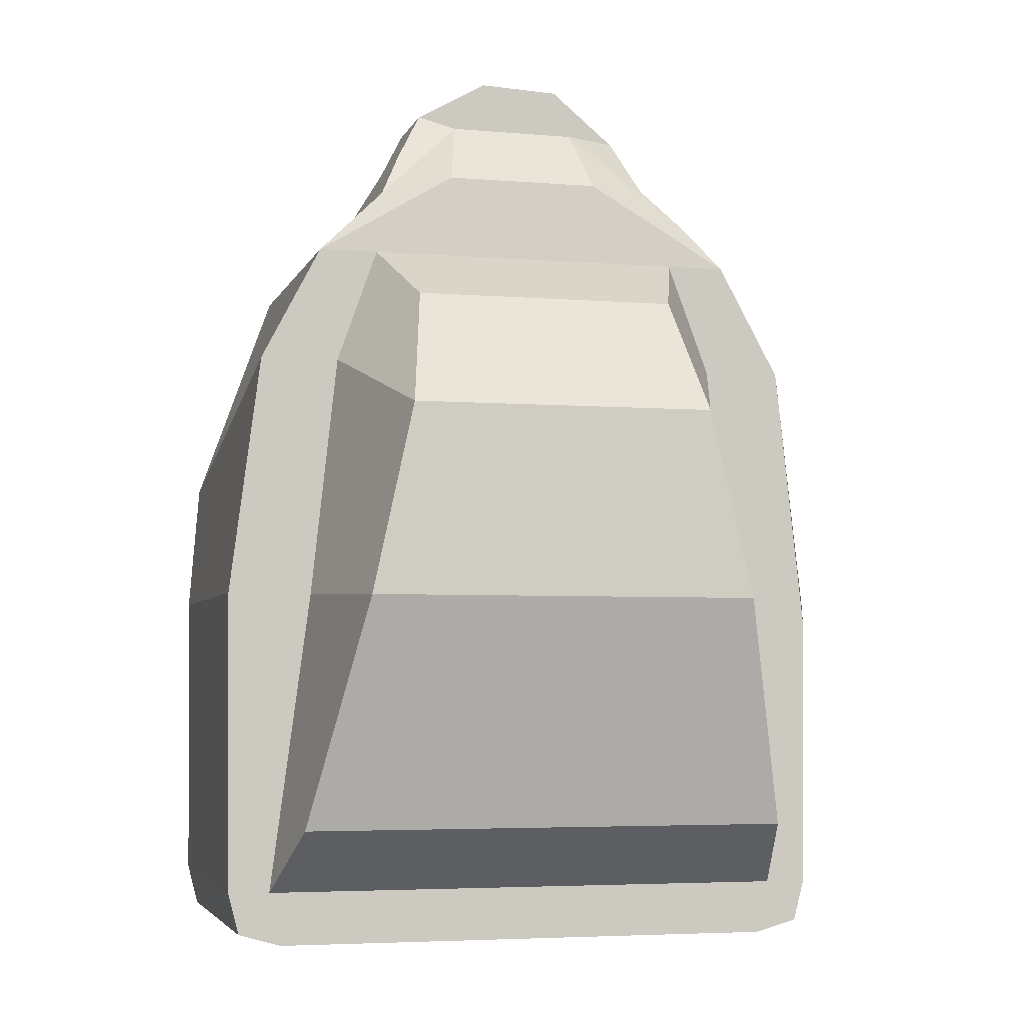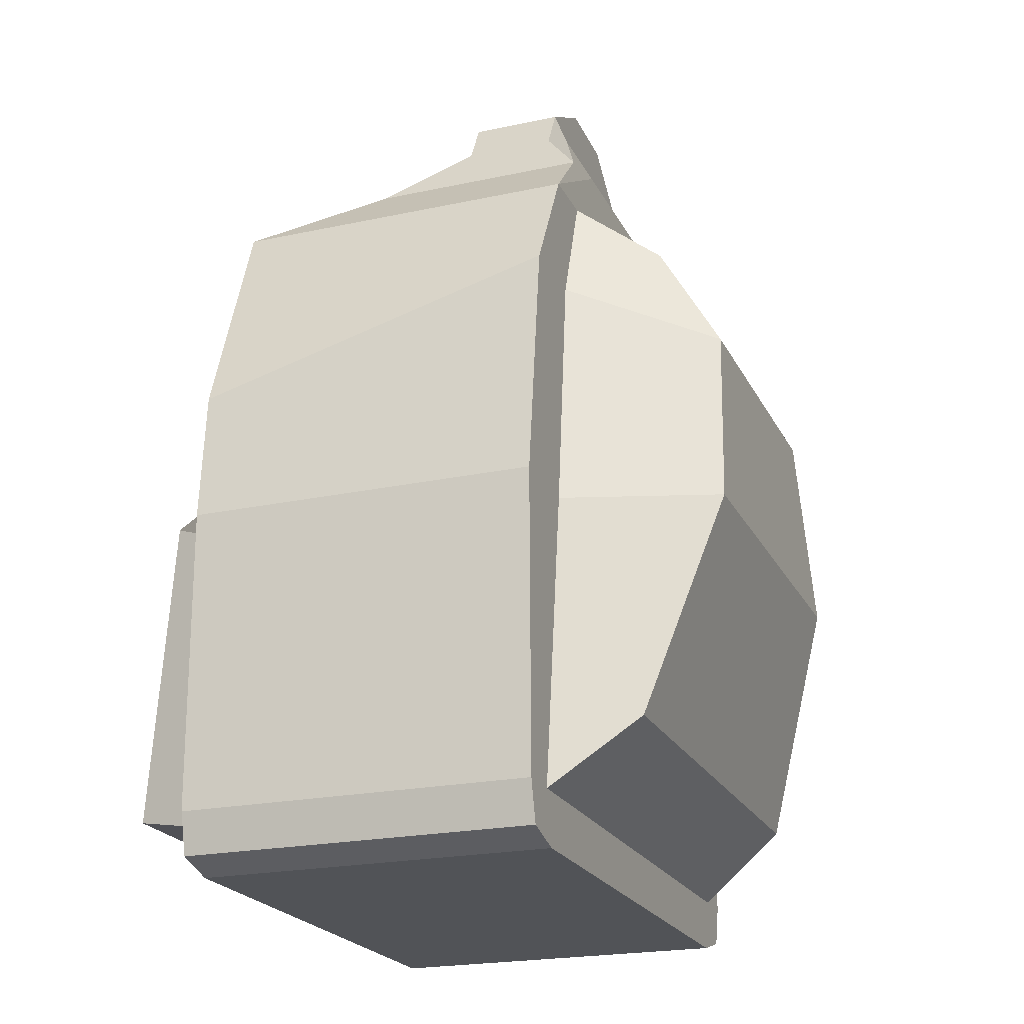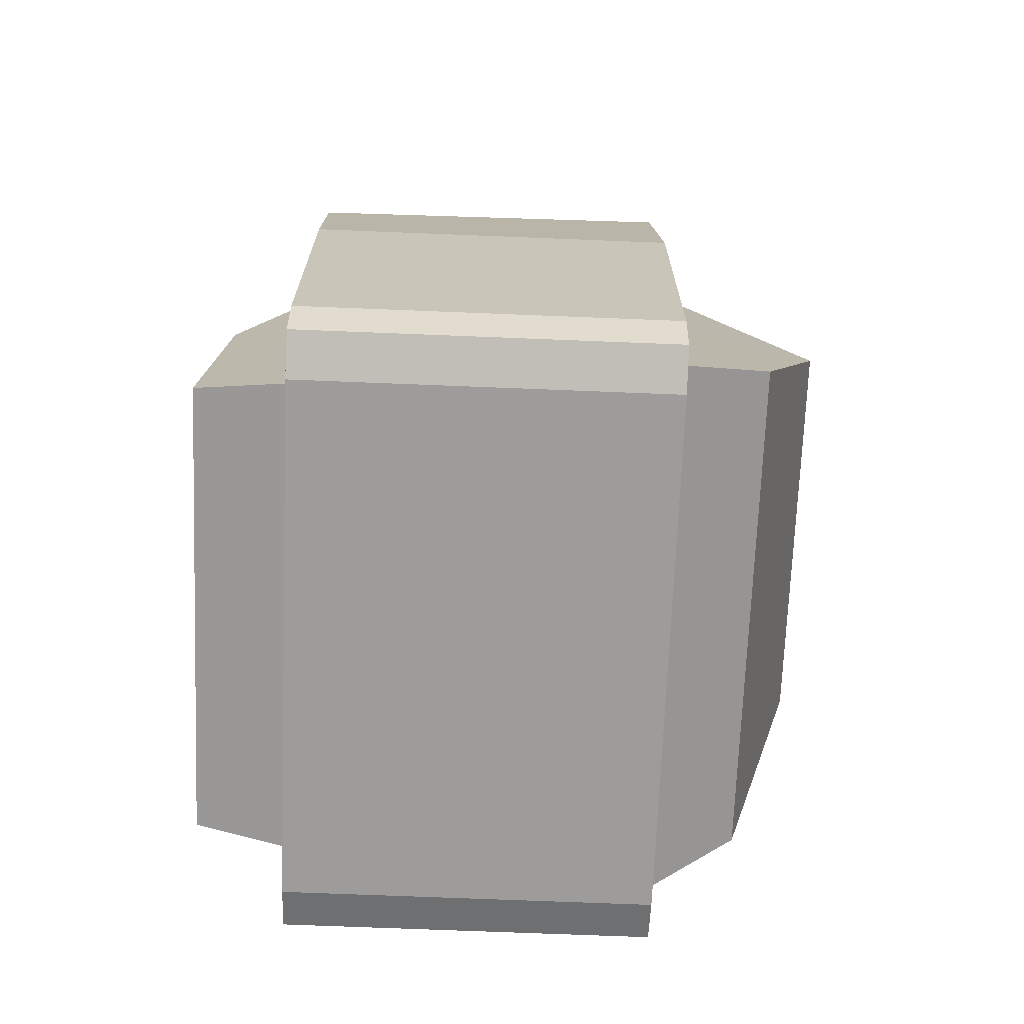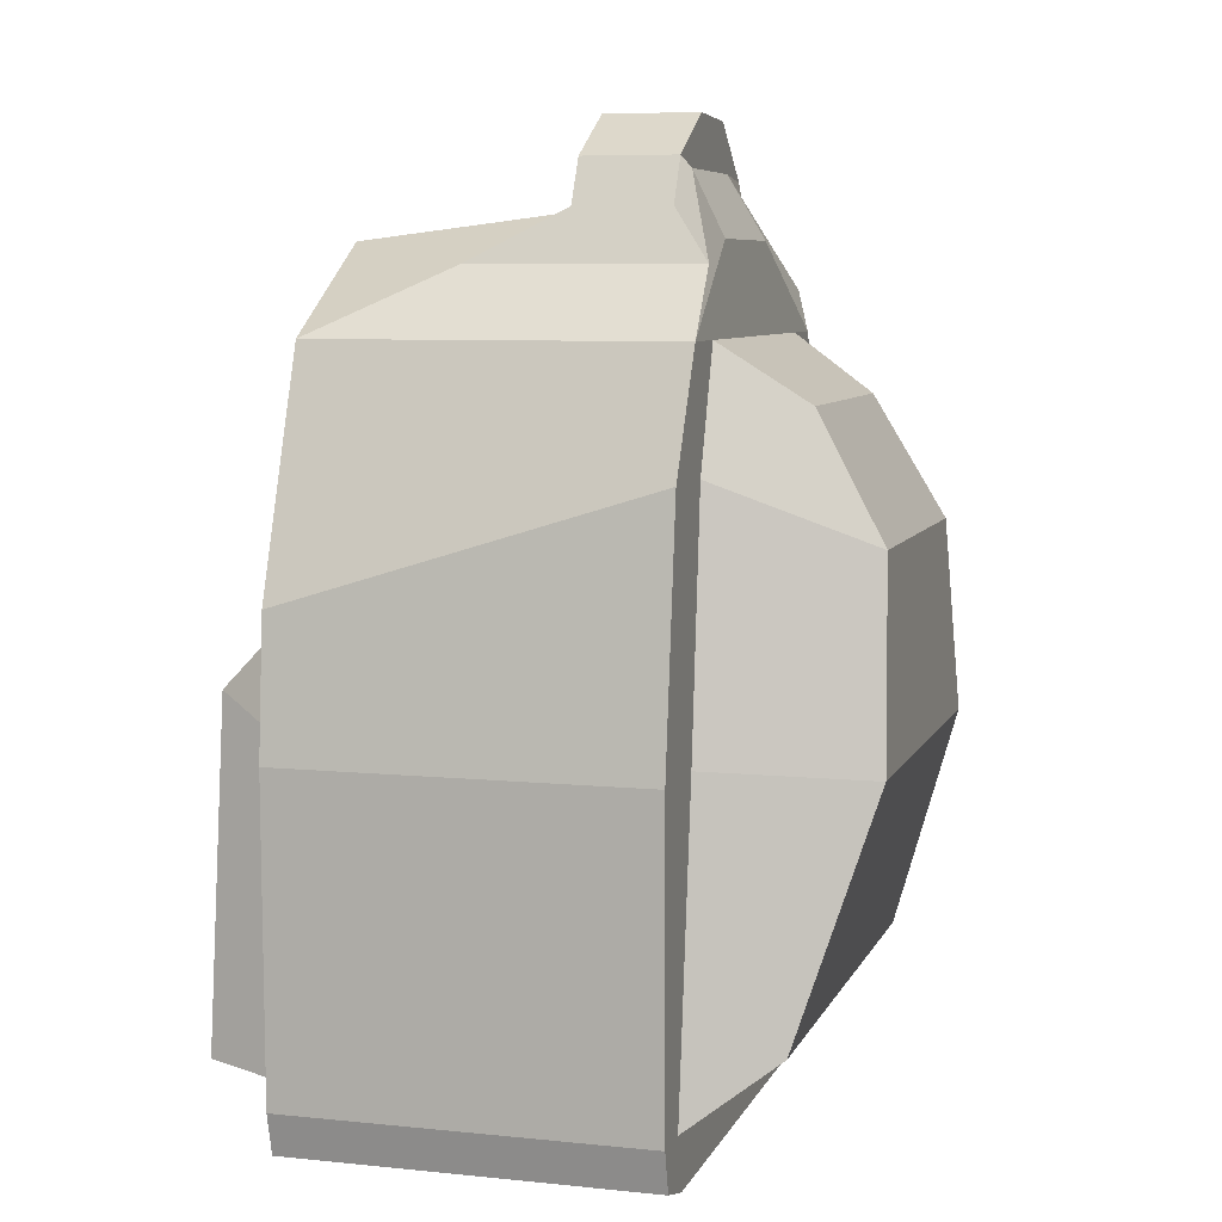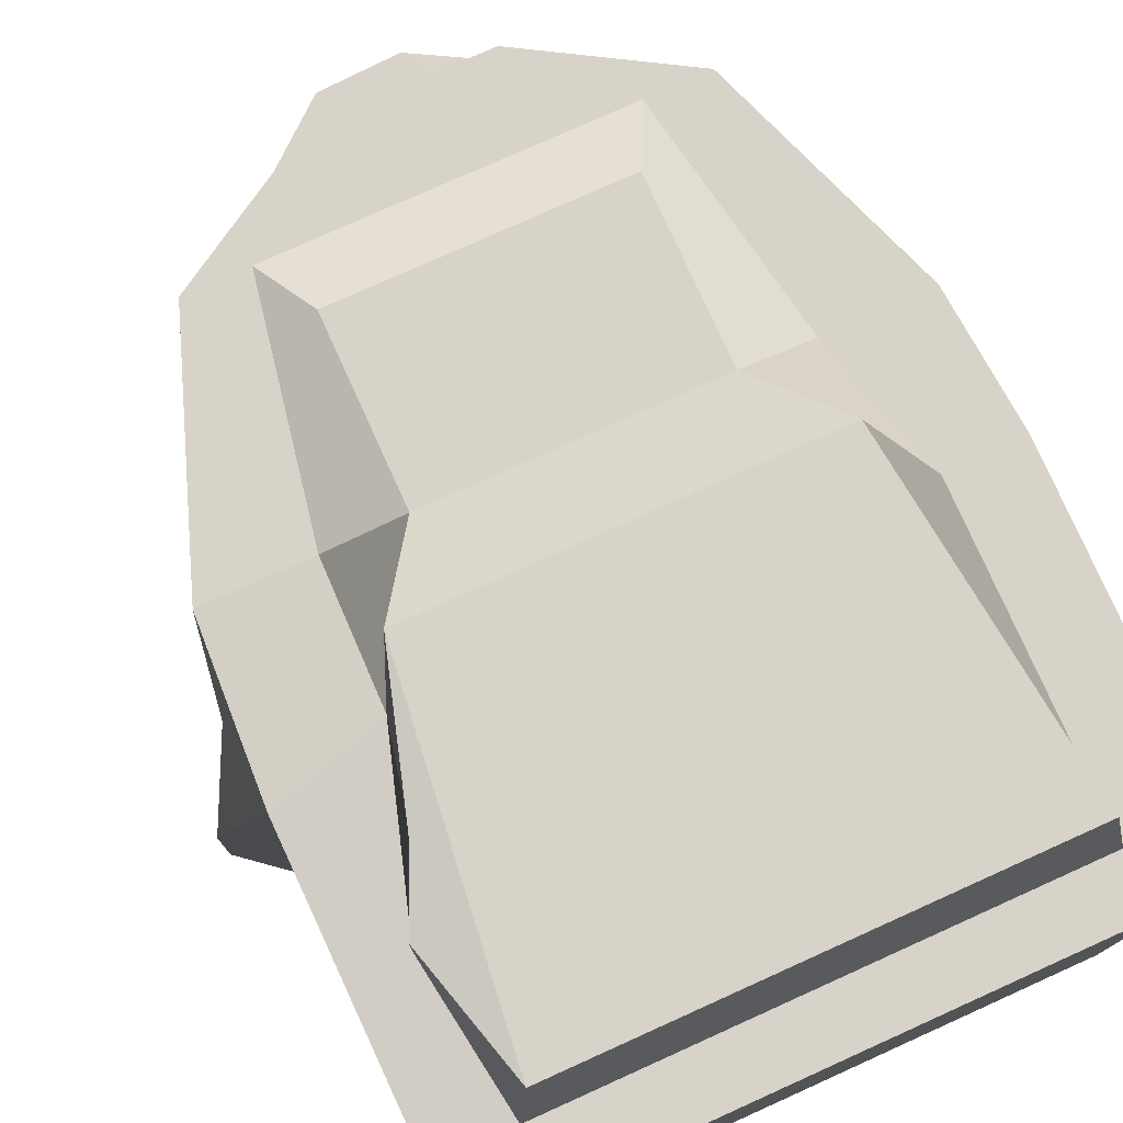
<metadata>
{"format":"obj","ext":"obj","renderer":"f3d","projection":"perspective","resolution":1024,"background":"white","views":[{"elev":-4.5,"azim":165.3,"up":"+Y"},{"elev":-21.9,"azim":110.6,"up":"+Y"},{"elev":-70.3,"azim":87.7,"up":"+Y"},{"elev":7.2,"azim":106.3,"up":"+Y"},{"elev":77.0,"azim":-24.3,"up":"+Z"}]}
</metadata>
<code>
g backpack_col
v -0.06603 0.4359 -0.1516
v -0.04719 0.4862 -0.1516
v -0.1158 0.429 -0.1516
v 0.07192 0.4366 -0.1516
v -0.06603 0.4359 -0.1516
v 0.03723 0.4904 -0.1516
v 0.1142 0.4474 -0.1516
v -0.3248 0.03834 0.1823
v -0.3027 0.1562 -0.1977
v -0.2359 0.2787 -0.1977
v -0.2359 0.2787 0.1823
v -0.331 -0.4287 0.1823
v -0.331 -0.4287 -0.1977
v -0.3342 -0.1333 -0.1977
v -0.3342 -0.1333 0.1823
v -0.2741 -0.4856 0.1823
v -0.2741 -0.4856 -0.1977
v -0.3196 -0.4728 -0.1977
v -0.3196 -0.4728 0.1823
v 0.2359 0.2787 0.1823
v 0.2359 0.2787 -0.1977
v 0.3006 0.1555 -0.1977
v 0.3226 0.0376 0.1823
v 0.3342 -0.1044 -0.1977
v 0.3342 -0.1044 0.1823
v 0.3226 0.0376 0.1823
v 0.3006 0.1555 -0.1977
v 0.3342 -0.1044 0.1823
v 0.3342 -0.1044 -0.1977
v 0.331 -0.4287 -0.1977
v 0.331 -0.4287 0.1823
v 0.03723 0.4904 -0.05308
v 0.03723 0.4904 -0.1516
v 0.1142 0.4474 -0.1516
v 0.1142 0.4474 -0.05308
v -0.1158 0.429 -0.05308
v -0.1158 0.429 -0.1516
v -0.04719 0.4862 -0.1516
v -0.04719 0.4862 -0.05308
v 0.3196 -0.4728 -0.1977
v 0.3196 -0.4728 0.1823
v 0.331 -0.4287 0.1823
v 0.331 -0.4287 -0.1977
v 0.3196 -0.4728 0.1823
v 0.3196 -0.4728 -0.1977
v 0.2741 -0.4856 -0.1977
v 0.2741 -0.4856 0.1823
v -0.331 -0.4287 -0.1977
v -0.331 -0.4287 0.1823
v -0.3196 -0.4728 0.1823
v -0.3196 -0.4728 -0.1977
v -0.3357 -0.01586 -0.05164
v -0.3425 -0.02153 0.02984
v -0.3839 -0.1088 0.03028
v -0.3839 -0.1088 -0.07244
v -0.08412 0.3695 0.1817
v -0.1722 0.2787 0.1823
v -0.2359 0.2787 0.1823
v 0.1722 0.2787 0.1823
v 0.08412 0.3695 0.1817
v 0.2359 0.2787 0.1823
v -0.2359 0.2787 0.1823
v -0.1722 0.2787 0.1823
v -0.2178 0.03824 0.1823
v -0.3248 0.03834 0.1823
v -0.3248 0.03834 0.1823
v -0.2178 0.03824 0.1823
v -0.2205 -0.1044 0.2043
v -0.3342 -0.1333 0.1823
v -0.3342 -0.1333 0.1823
v -0.2205 -0.1044 0.2043
v -0.2535 -0.4287 0.1823
v -0.331 -0.4287 0.1823
v 0.2741 -0.4856 -0.1977
v 0.3196 -0.4728 -0.1977
v -0.3196 -0.4728 -0.1977
v -0.2741 -0.4856 -0.1977
v -0.3196 -0.4728 -0.1977
v -0.2868 -0.4287 -0.1977
v -0.331 -0.4287 -0.1977
v 0.2868 -0.4287 -0.1977
v 0.3196 -0.4728 -0.1977
v 0.331 -0.4287 -0.1977
v -0.331 -0.4287 -0.1977
v -0.2868 -0.4287 -0.1977
v -0.2439 -0.1044 -0.1977
v -0.3342 -0.1333 -0.1977
v -0.3342 -0.1333 -0.1977
v -0.2439 -0.1044 -0.1977
v -0.2178 0.1561 -0.1977
v -0.3027 0.1562 -0.1977
v -0.3027 0.1562 -0.1977
v -0.2178 0.1561 -0.1977
v -0.1722 0.2787 -0.1977
v -0.2359 0.2787 -0.1977
v -0.2359 0.2787 -0.1977
v -0.1722 0.2787 -0.1977
v -0.08412 0.3707 -0.1869
v 0.08412 0.3707 -0.1869
v 0.1722 0.2787 -0.1977
v 0.2359 0.2787 -0.1977
v -0.2741 -0.4856 0.1823
v -0.3196 -0.4728 0.1823
v 0.3196 -0.4728 0.1823
v 0.2741 -0.4856 0.1823
v 0.2535 -0.4287 0.1823
v 0.331 -0.4287 0.1823
v 0.3196 -0.4728 0.1823
v -0.2535 -0.4287 0.1823
v -0.3196 -0.4728 0.1823
v -0.331 -0.4287 0.1823
v 0.2559 -0.1044 0.1823
v 0.3342 -0.1044 0.1823
v 0.331 -0.4287 0.1823
v 0.2535 -0.4287 0.1823
v 0.2157 0.0377 0.1823
v 0.3226 0.0376 0.1823
v 0.3342 -0.1044 0.1823
v 0.2559 -0.1044 0.1823
v 0.1722 0.2787 0.1823
v 0.2359 0.2787 0.1823
v 0.3226 0.0376 0.1823
v 0.2157 0.0377 0.1823
v 0.2157 0.1556 -0.1977
v 0.3006 0.1555 -0.1977
v 0.2359 0.2787 -0.1977
v 0.1722 0.2787 -0.1977
v 0.2439 -0.1044 -0.1977
v 0.3342 -0.1044 -0.1977
v 0.3006 0.1555 -0.1977
v 0.2157 0.1556 -0.1977
v 0.2868 -0.4287 -0.1977
v 0.331 -0.4287 -0.1977
v 0.3342 -0.1044 -0.1977
v 0.2439 -0.1044 -0.1977
v -0.2638 -0.3573 -0.2918
v 0.2638 -0.3574 -0.2918
v 0.2084 -0.1113 -0.3679
v -0.2084 -0.1113 -0.3679
v -0.2084 -0.1113 -0.3679
v 0.2084 -0.1113 -0.3679
v 0.1624 0.09134 -0.3582
v -0.1645 0.09188 -0.3582
v -0.1645 0.09188 -0.3582
v 0.1624 0.09134 -0.3582
v 0.1416 0.2187 -0.286
v -0.1416 0.2187 -0.286
v -0.04719 0.4862 -0.1516
v 0.03723 0.4904 -0.1516
v 0.03723 0.4904 -0.05308
v -0.04719 0.4862 -0.05308
v -0.1406 0.2143 0.2095
v 0.1406 0.2143 0.2095
v 0.1406 0.03275 0.2095
v -0.1406 0.03329 0.2095
v -0.198 -0.05829 0.2798
v 0.198 -0.05829 0.2798
v 0.2397 -0.4114 0.2798
v -0.2397 -0.4114 0.2798
v -0.1722 0.2787 0.1823
v -0.1406 0.2143 0.2095
v -0.1406 0.03329 0.2095
v -0.2178 0.03824 0.1823
v 0.2157 0.0377 0.1823
v 0.1406 0.03275 0.2095
v 0.1406 0.2143 0.2095
v 0.1722 0.2787 0.1823
v 0.1722 0.2787 0.1823
v 0.1406 0.2143 0.2095
v -0.1406 0.2143 0.2095
v -0.1722 0.2787 0.1823
v -0.2178 0.03824 0.1823
v -0.1406 0.03329 0.2095
v -0.198 -0.05829 0.2798
v -0.2205 -0.1044 0.2043
v 0.2559 -0.1044 0.1823
v 0.198 -0.05829 0.2798
v 0.1406 0.03275 0.2095
v 0.2157 0.0377 0.1823
v -0.2436 -0.2075 0.2151
v -0.2436 -0.2075 0.2713
v -0.2752 -0.28 0.2713
v -0.2752 -0.28 0.2151
v -0.2535 -0.4287 0.1823
v -0.2397 -0.4114 0.2798
v 0.2397 -0.4114 0.2798
v 0.2535 -0.4287 0.1823
v 0.2535 -0.4287 0.1823
v 0.2397 -0.4114 0.2798
v 0.198 -0.05829 0.2798
v 0.2559 -0.1044 0.1823
v -0.2868 -0.4287 -0.1977
v -0.2638 -0.3573 -0.2918
v -0.2084 -0.1113 -0.3679
v -0.2439 -0.1044 -0.1977
v 0.2439 -0.1044 -0.1977
v 0.2084 -0.1113 -0.3679
v 0.2638 -0.3574 -0.2918
v 0.2868 -0.4287 -0.1977
v 0.2868 -0.4287 -0.1977
v 0.2638 -0.3574 -0.2918
v -0.2638 -0.3573 -0.2918
v -0.2868 -0.4287 -0.1977
v -0.2439 -0.1044 -0.1977
v -0.2084 -0.1113 -0.3679
v -0.1645 0.09188 -0.3582
v -0.2178 0.1561 -0.1977
v 0.2157 0.1556 -0.1977
v 0.1624 0.09134 -0.3582
v 0.2084 -0.1113 -0.3679
v 0.2439 -0.1044 -0.1977
v -0.2178 0.1561 -0.1977
v -0.1645 0.09188 -0.3582
v -0.1416 0.2187 -0.286
v -0.1722 0.2787 -0.1977
v -0.1722 0.2787 -0.1977
v -0.1416 0.2187 -0.286
v 0.1416 0.2187 -0.286
v 0.1722 0.2787 -0.1977
v 0.1722 0.2787 -0.1977
v 0.1416 0.2187 -0.286
v 0.1624 0.09134 -0.3582
v 0.2157 0.1556 -0.1977
v -0.3027 0.1562 -0.1977
v -0.3357 -0.01586 -0.05164
v -0.3839 -0.1088 -0.07244
v -0.3342 -0.1333 -0.1977
v -0.3342 -0.1333 -0.1977
v -0.3839 -0.1088 -0.07244
v -0.3839 -0.1088 0.03028
v -0.3342 -0.1333 0.1823
v -0.3342 -0.1333 0.1823
v -0.3839 -0.1088 0.03028
v -0.3425 -0.02153 0.02984
v -0.3248 0.03834 0.1823
v -0.3248 0.03834 0.1823
v -0.3425 -0.02153 0.02984
v -0.3357 -0.01586 -0.05164
v -0.3027 0.1562 -0.1977
v -0.2205 -0.1044 0.2043
v -0.2436 -0.2075 0.2151
v -0.2752 -0.28 0.2151
v -0.2535 -0.4287 0.1823
v -0.2535 -0.4287 0.1823
v -0.2752 -0.28 0.2151
v -0.2752 -0.28 0.2713
v -0.2397 -0.4114 0.2798
v -0.2397 -0.4114 0.2798
v -0.2752 -0.28 0.2713
v -0.2436 -0.2075 0.2713
v -0.198 -0.05829 0.2798
v -0.198 -0.05829 0.2798
v -0.2436 -0.2075 0.2713
v -0.2436 -0.2075 0.2151
v -0.2205 -0.1044 0.2043
v 0.08412 0.3695 0.1817
v 0.07192 0.3987 -0.05022
v 0.1652 0.3474 0.04577
v 0.2359 0.2787 0.1823
v 0.2359 0.2787 0.1823
v 0.1652 0.3474 0.04577
v 0.1652 0.3474 -0.1919
v 0.2359 0.2787 -0.1977
v 0.2359 0.2787 -0.1977
v 0.1652 0.3474 -0.1919
v 0.07192 0.4366 -0.1516
v 0.08412 0.3707 -0.1869
v -0.2359 0.2787 0.1823
v -0.1913 0.3216 0.04577
v -0.06603 0.3979 -0.05022
v -0.08412 0.3695 0.1817
v -0.08412 0.3707 -0.1869
v -0.06603 0.4359 -0.1516
v -0.1913 0.3216 -0.1974
v -0.2359 0.2787 -0.1977
v -0.2359 0.2787 -0.1977
v -0.1913 0.3216 -0.1974
v -0.1913 0.3216 0.04577
v -0.2359 0.2787 0.1823
v -0.08412 0.3695 0.1817
v -0.06603 0.3979 -0.05022
v 0.07192 0.3987 -0.05022
v 0.08412 0.3695 0.1817
v 0.08412 0.3707 -0.1869
v 0.07192 0.4366 -0.1516
v -0.06603 0.4359 -0.1516
v -0.08412 0.3707 -0.1869
v -0.1158 0.429 -0.05308
v -0.04719 0.4862 -0.05308
v -0.06603 0.3979 -0.05022
v 0.03723 0.4904 -0.05308
v 0.07192 0.3987 -0.05022
v 0.1142 0.4474 -0.05308
v -0.1913 0.3216 -0.1974
v -0.1535 0.3753 -0.05308
v -0.1913 0.3216 0.04577
v -0.1535 0.3753 -0.1516
v -0.1158 0.429 -0.05308
v -0.1158 0.429 -0.1516
v 0.1652 0.3474 -0.1919
v 0.1382 0.4004 -0.1516
v 0.1142 0.4474 -0.1516
v 0.07192 0.4366 -0.1516
v 0.1652 0.3474 0.04577
v 0.1382 0.4004 -0.1516
v 0.1652 0.3474 -0.1919
v 0.1382 0.4004 -0.05308
v 0.1142 0.4474 -0.1516
v 0.1142 0.4474 -0.05308
v -0.06603 0.4359 -0.1516
v -0.1158 0.429 -0.1516
v -0.1535 0.3753 -0.1516
v -0.1913 0.3216 -0.1974
v -0.1913 0.3216 0.04577
v -0.1535 0.3753 -0.05308
v -0.1158 0.429 -0.05308
v -0.06603 0.3979 -0.05022
v 0.07192 0.3987 -0.05022
v 0.1142 0.4474 -0.05308
v 0.1382 0.4004 -0.05308
v 0.1652 0.3474 0.04577
v -0.2741 -0.4856 -0.1977
v -0.2741 -0.4856 0.1823
v 0.2741 -0.4856 0.1823
v 0.2741 -0.4856 -0.1977
v 0.1406 0.03275 0.2095
v 0.198 -0.05829 0.2798
v -0.198 -0.05829 0.2798
v -0.1406 0.03329 0.2095
g backpack_col_0
f 3 2 1
f 5 2 4
f 2 6 4
f 4 6 7
f 10 9 8
f 11 10 8
f 14 13 12
f 15 14 12
f 18 17 16
f 19 18 16
f 22 21 20
f 23 22 20
f 26 25 24
f 27 26 24
f 30 29 28
f 31 30 28
f 34 33 32
f 35 34 32
f 38 37 36
f 39 38 36
f 42 41 40
f 43 42 40
f 46 45 44
f 47 46 44
f 50 49 48
f 51 50 48
f 54 53 52
f 55 54 52
f 58 57 56
f 57 59 56
f 59 60 56
f 59 61 60
f 64 63 62
f 65 64 62
f 68 67 66
f 69 68 66
f 72 71 70
f 73 72 70
f 76 75 74
f 77 76 74
f 80 79 78
f 79 81 78
f 81 82 78
f 83 82 81
f 86 85 84
f 87 86 84
f 90 89 88
f 91 90 88
f 94 93 92
f 95 94 92
f 98 97 96
f 98 99 97
f 99 100 97
f 99 101 100
f 104 103 102
f 105 104 102
f 108 107 106
f 106 109 108
f 109 110 108
f 110 109 111
f 114 113 112
f 115 114 112
f 118 117 116
f 119 118 116
f 122 121 120
f 123 122 120
f 126 125 124
f 127 126 124
f 130 129 128
f 131 130 128
f 134 133 132
f 135 134 132
f 138 137 136
f 139 138 136
f 142 141 140
f 143 142 140
f 146 145 144
f 147 146 144
f 150 149 148
f 151 150 148
f 154 153 152
f 155 154 152
f 158 157 156
f 159 158 156
f 162 161 160
f 163 162 160
f 166 165 164
f 167 166 164
f 170 169 168
f 171 170 168
f 174 173 172
f 175 174 172
f 178 177 176
f 179 178 176
f 182 181 180
f 183 182 180
f 186 185 184
f 187 186 184
f 190 189 188
f 191 190 188
f 194 193 192
f 195 194 192
f 198 197 196
f 199 198 196
f 202 201 200
f 203 202 200
f 206 205 204
f 207 206 204
f 210 209 208
f 211 210 208
f 214 213 212
f 215 214 212
f 218 217 216
f 219 218 216
f 222 221 220
f 223 222 220
f 226 225 224
f 227 226 224
f 230 229 228
f 231 230 228
f 234 233 232
f 235 234 232
f 238 237 236
f 239 238 236
f 242 241 240
f 243 242 240
f 246 245 244
f 247 246 244
f 250 249 248
f 251 250 248
f 254 253 252
f 255 254 252
f 258 257 256
f 259 258 256
f 262 261 260
f 263 262 260
f 266 265 264
f 267 266 264
f 270 269 268
f 271 270 268
f 274 273 272
f 275 274 272
f 278 277 276
f 279 278 276
f 282 281 280
f 283 282 280
f 286 285 284
f 287 286 284
f 290 289 288
f 291 289 290
f 292 291 290
f 293 291 292
f 296 295 294
f 295 297 294
f 295 298 297
f 298 299 297
f 302 301 300
f 303 302 300
f 306 305 304
f 305 307 304
f 305 308 307
f 308 309 307
f 312 311 310
f 313 312 310
f 316 315 314
f 317 316 314
f 320 319 318
f 321 320 318
f 324 323 322
f 325 324 322
f 328 327 326
f 329 328 326

</code>
